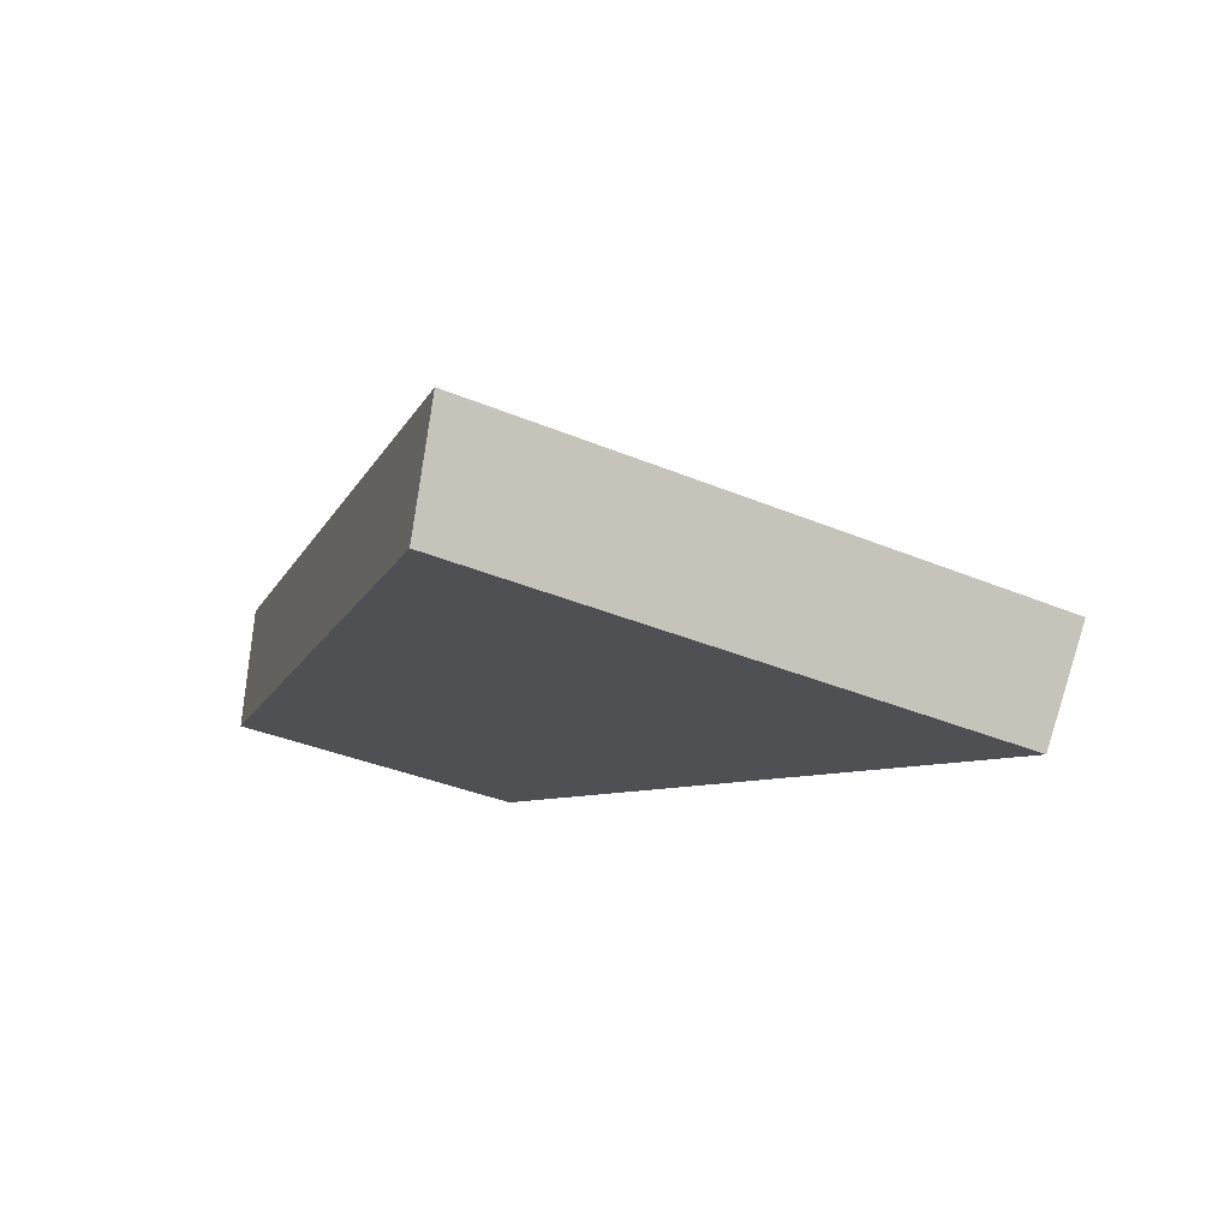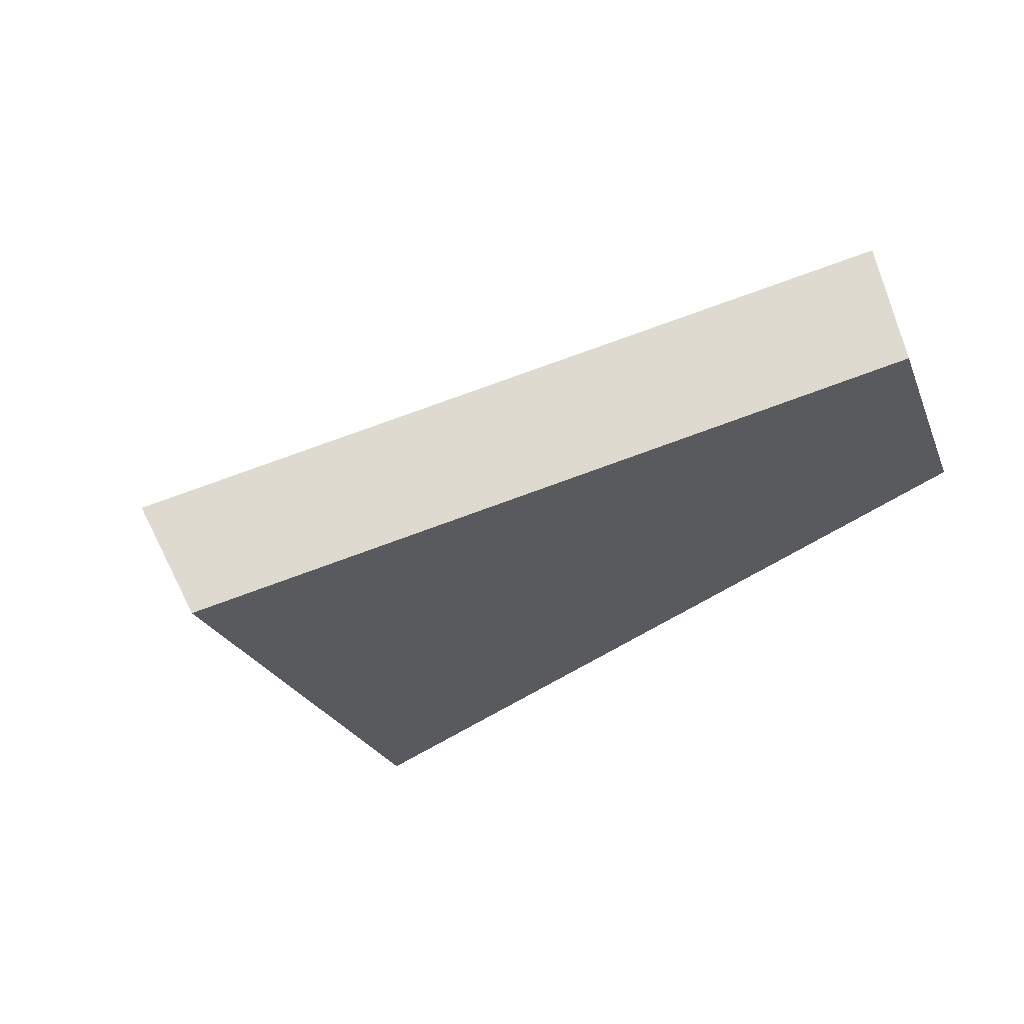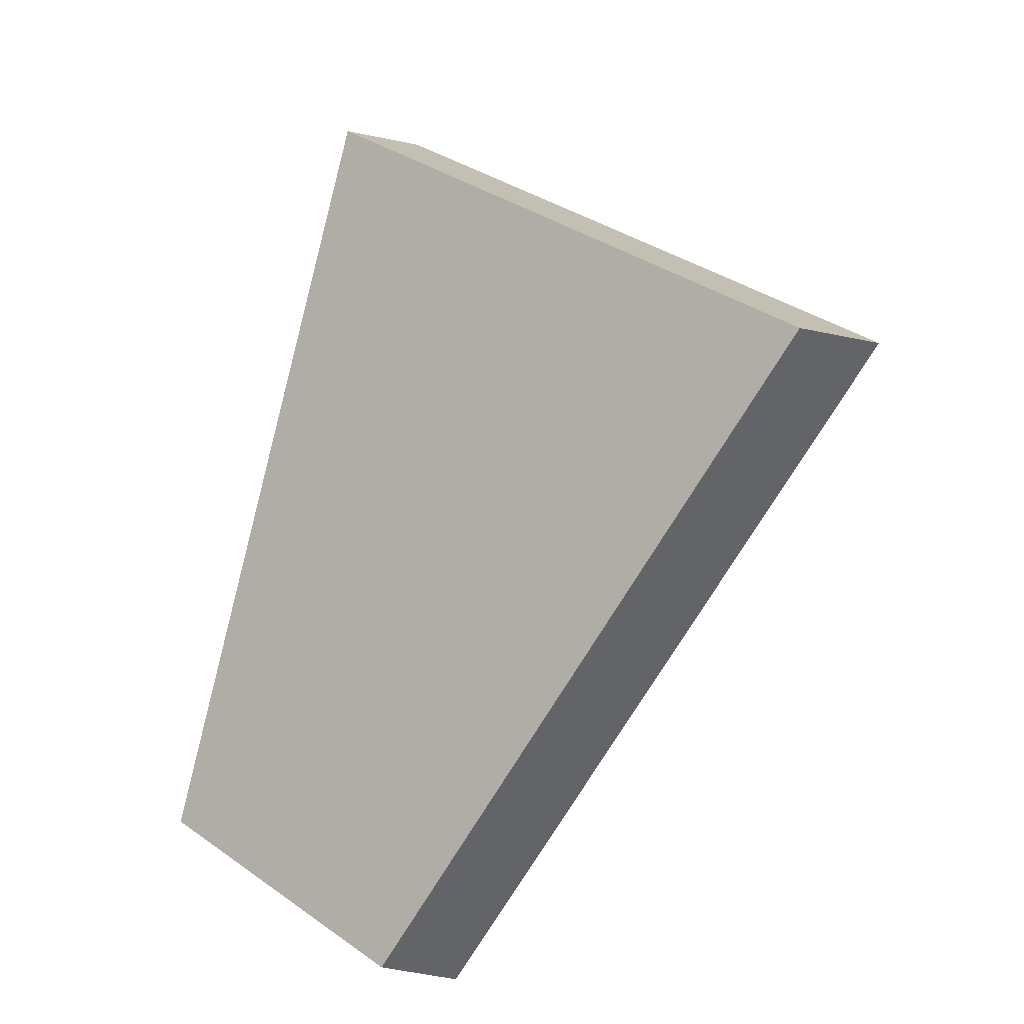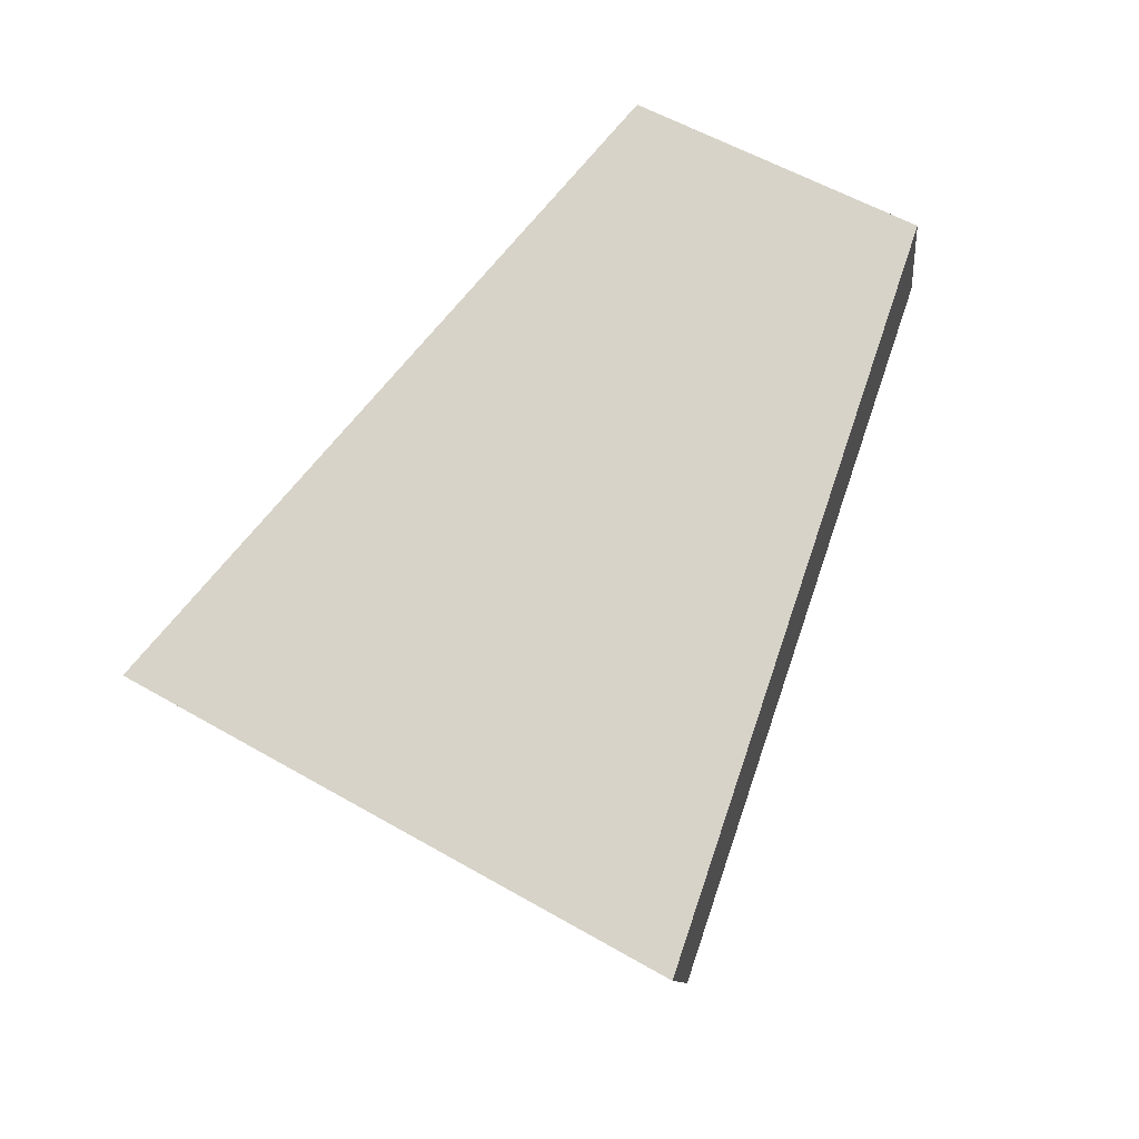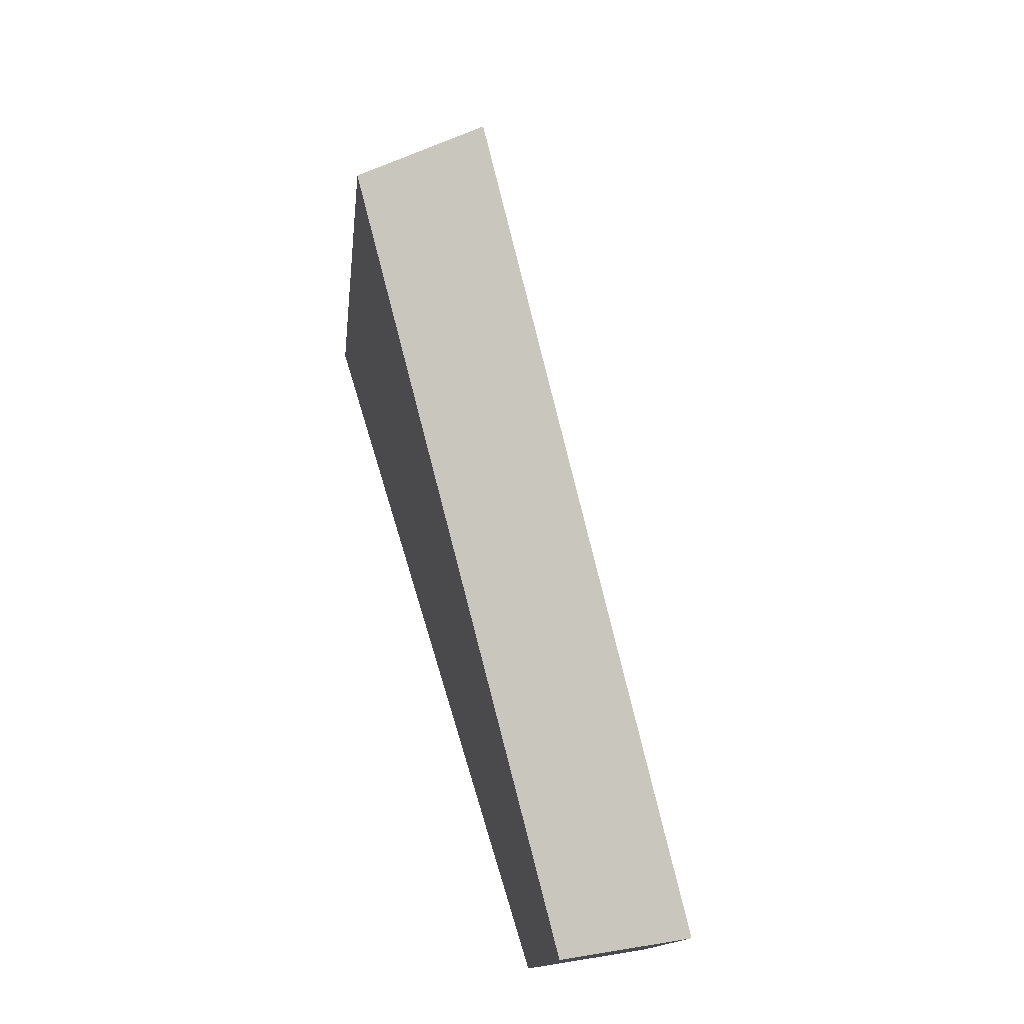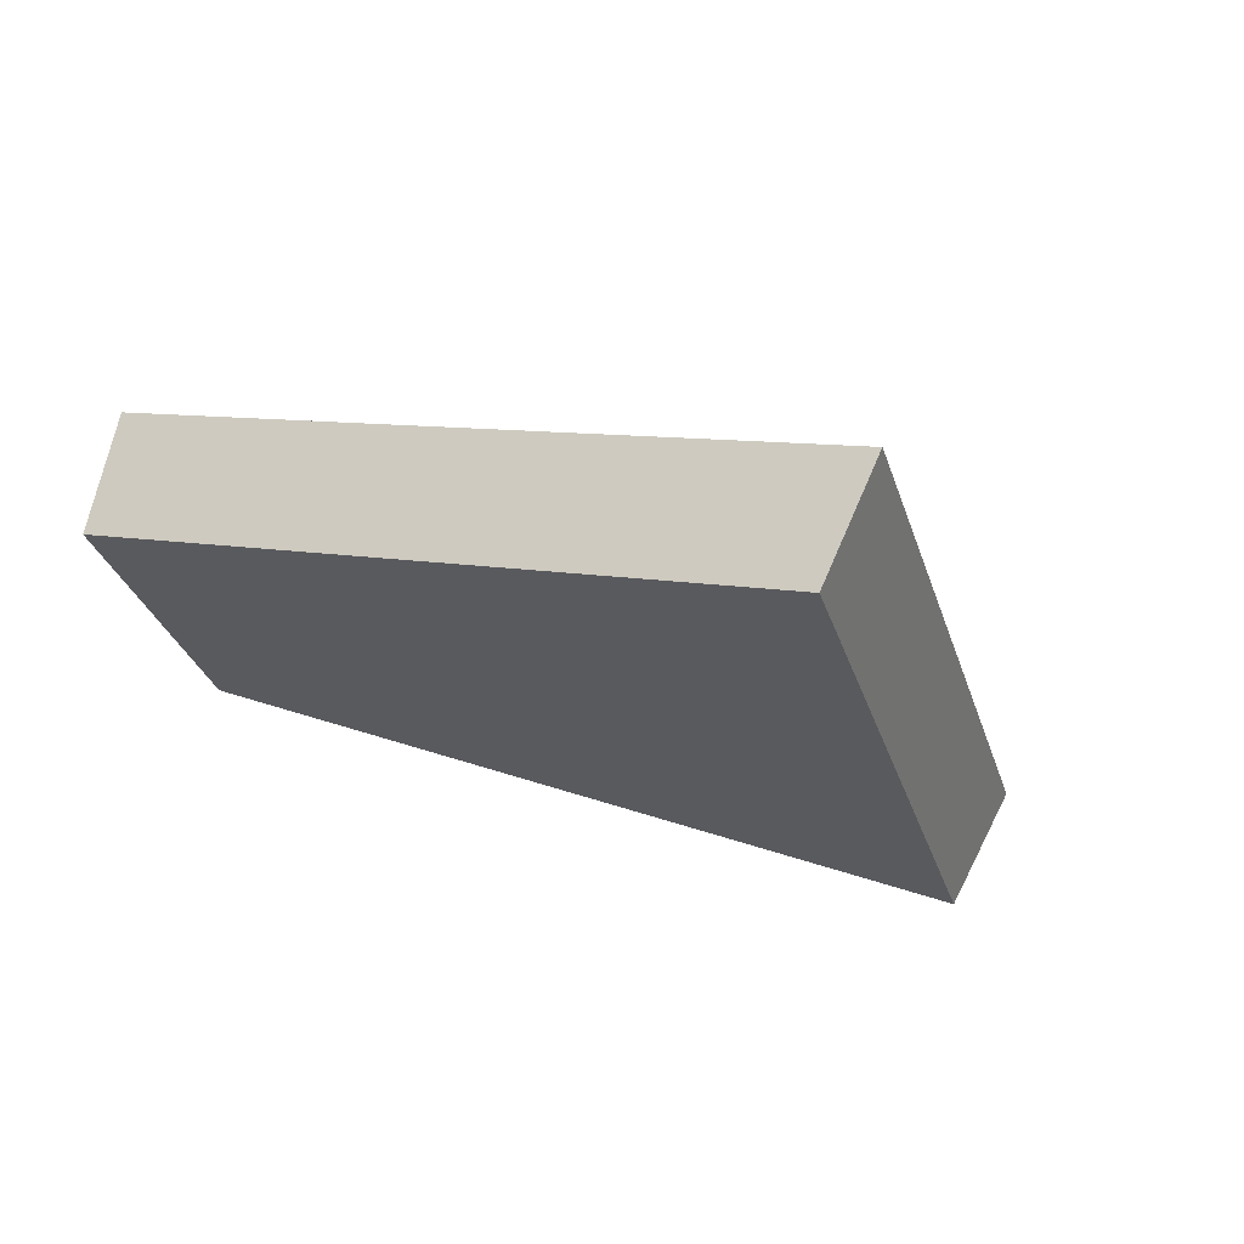
<metadata>
{"format":"obj","ext":"obj","renderer":"f3d","projection":"perspective","resolution":1024,"background":"white","views":[{"elev":-33.4,"azim":7.4,"up":"+Y"},{"elev":-21.3,"azim":144.4,"up":"+Y"},{"elev":-28.0,"azim":24.6,"up":"+Z"},{"elev":54.3,"azim":69.7,"up":"+Y"},{"elev":-50.3,"azim":83.7,"up":"+Z"},{"elev":-29.2,"azim":-36.6,"up":"+Y"}]}
</metadata>
<code>
v 2.059 0.1288 2.494
v 2.052 0.1288 2.499
v 2.047 0.1325 2.49
v 2.051 0.1325 2.487
v 2.047 0.1343 2.49
v 2.047 0.1325 2.49
v 2.052 0.1288 2.499
v 2.052 0.1305 2.5
v 2.051 0.1343 2.487
v 2.051 0.1325 2.487
v 2.047 0.1325 2.49
v 2.047 0.1343 2.49
v 2.052 0.1305 2.5
v 2.052 0.1288 2.499
v 2.059 0.1288 2.494
v 2.06 0.1305 2.494
v 2.06 0.1305 2.494
v 2.059 0.1288 2.494
v 2.051 0.1325 2.487
v 2.051 0.1343 2.487
v 2.051 0.1343 2.487
v 2.047 0.1343 2.49
v 2.052 0.1305 2.5
v 2.06 0.1305 2.494
f 1 2 3
f 1 3 4
f 5 6 7
f 5 7 8
f 9 10 11
f 9 11 12
f 13 14 15
f 13 15 16
f 17 18 19
f 17 19 20
f 21 22 23
f 21 23 24

</code>
